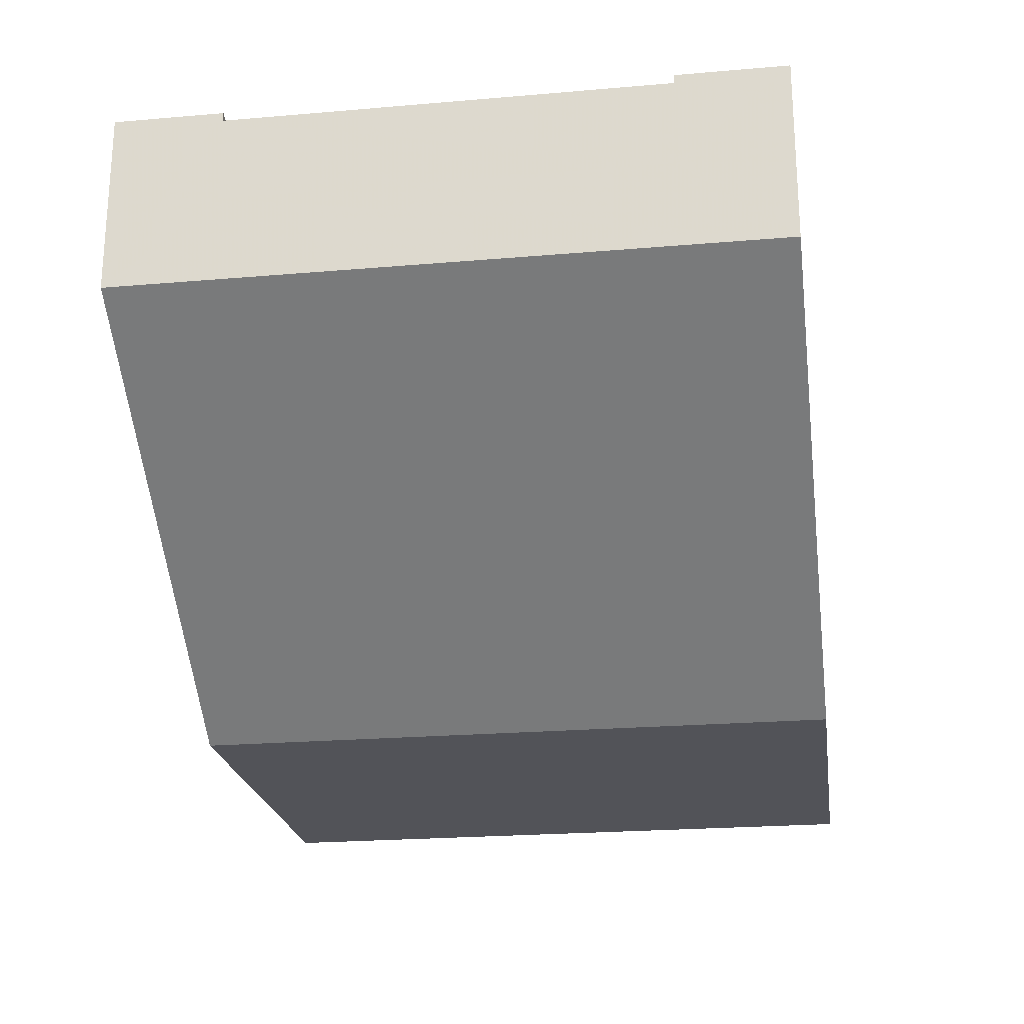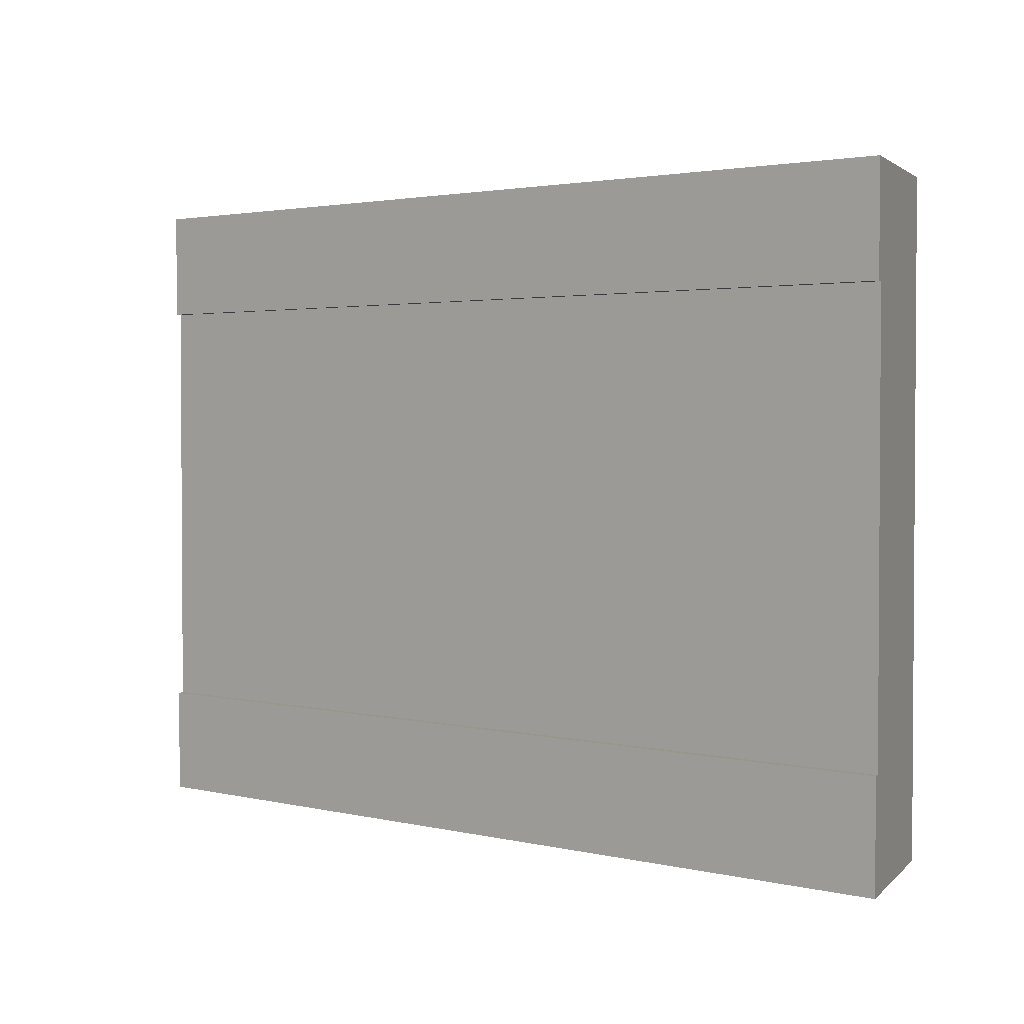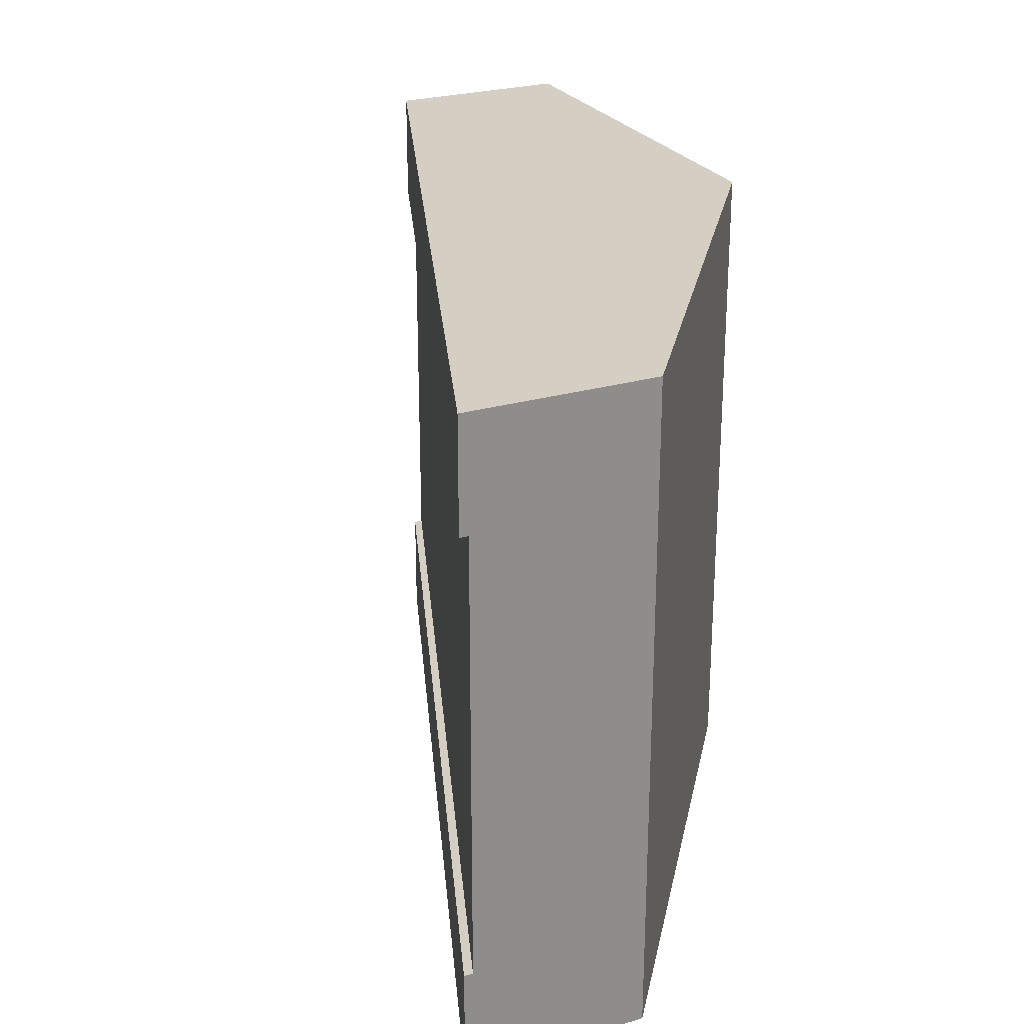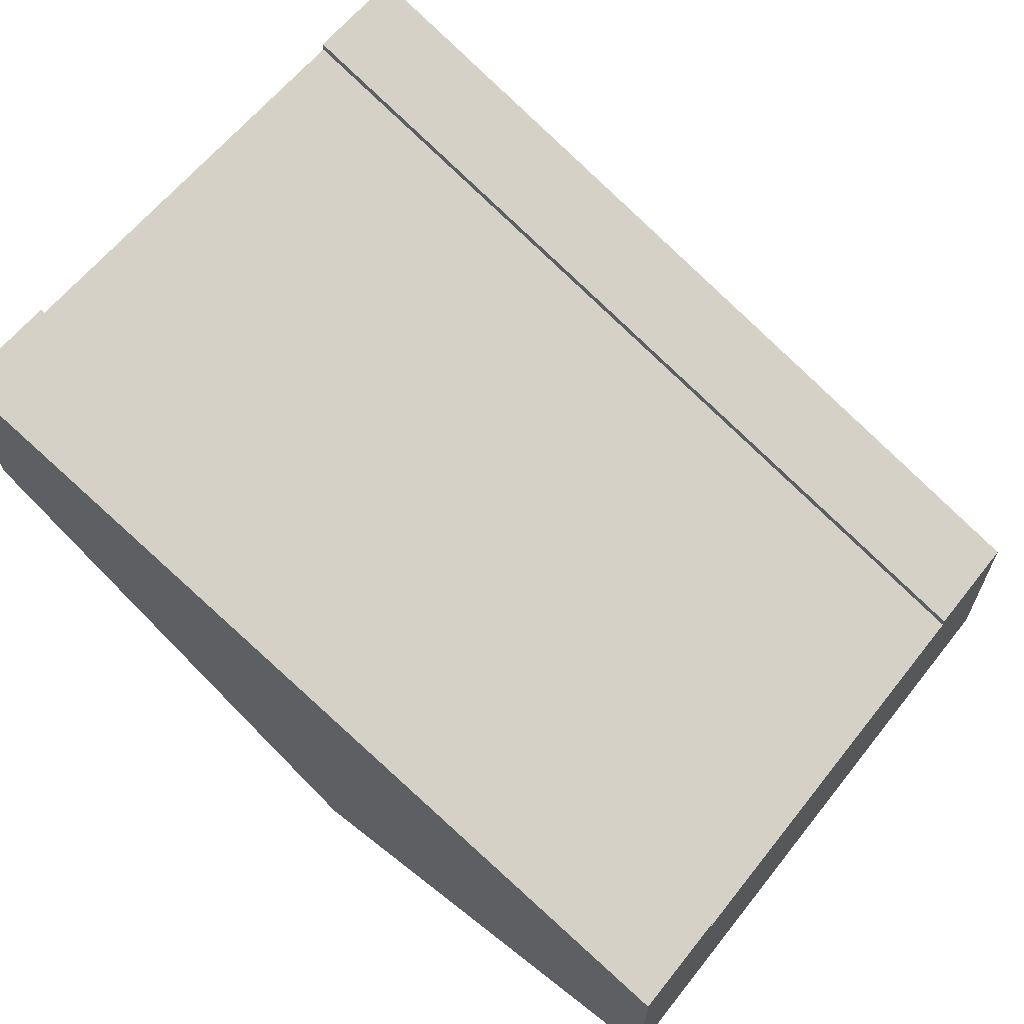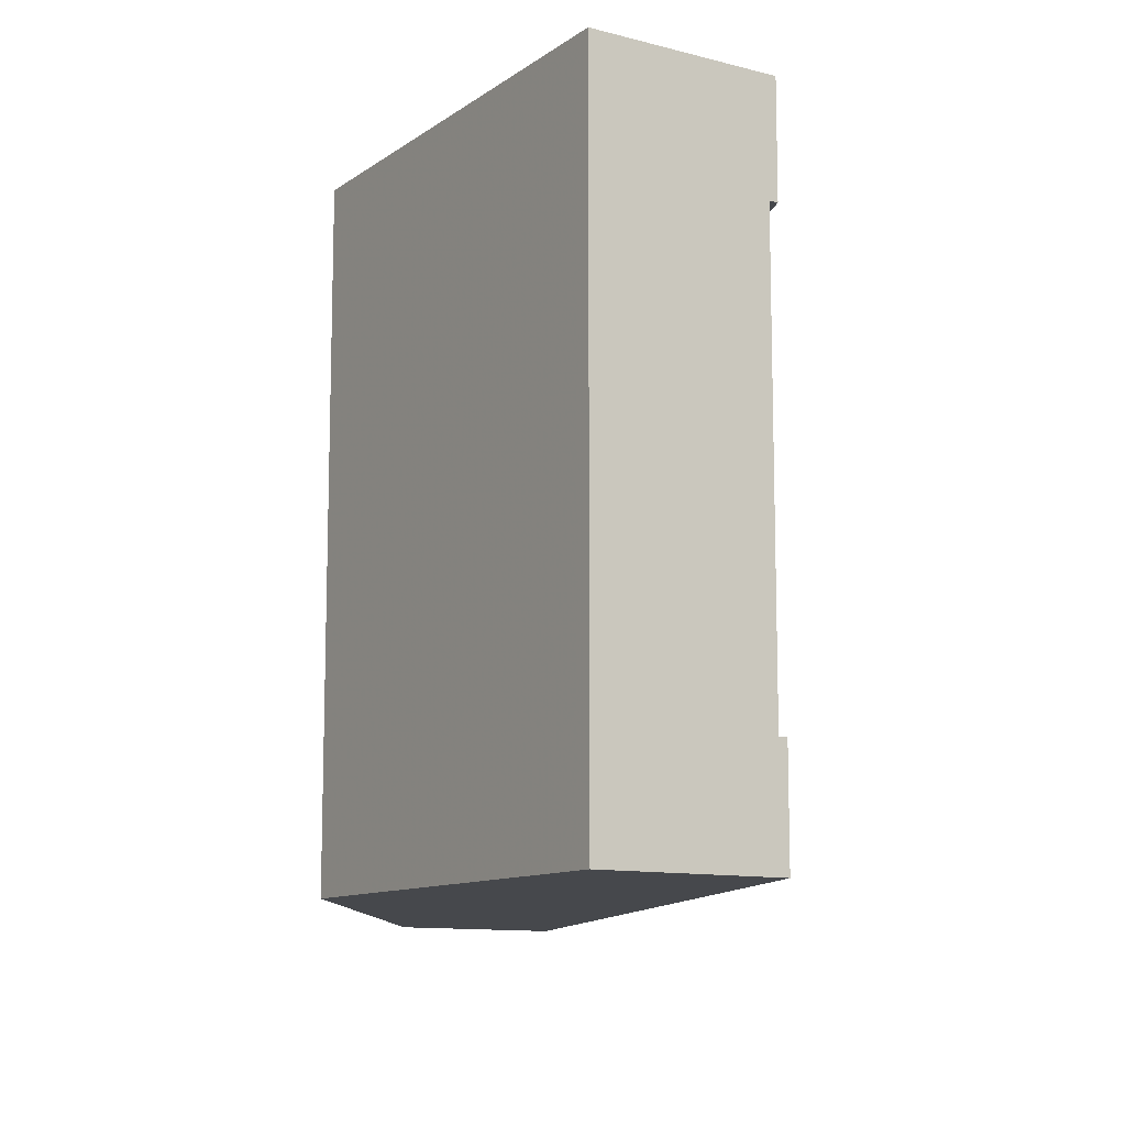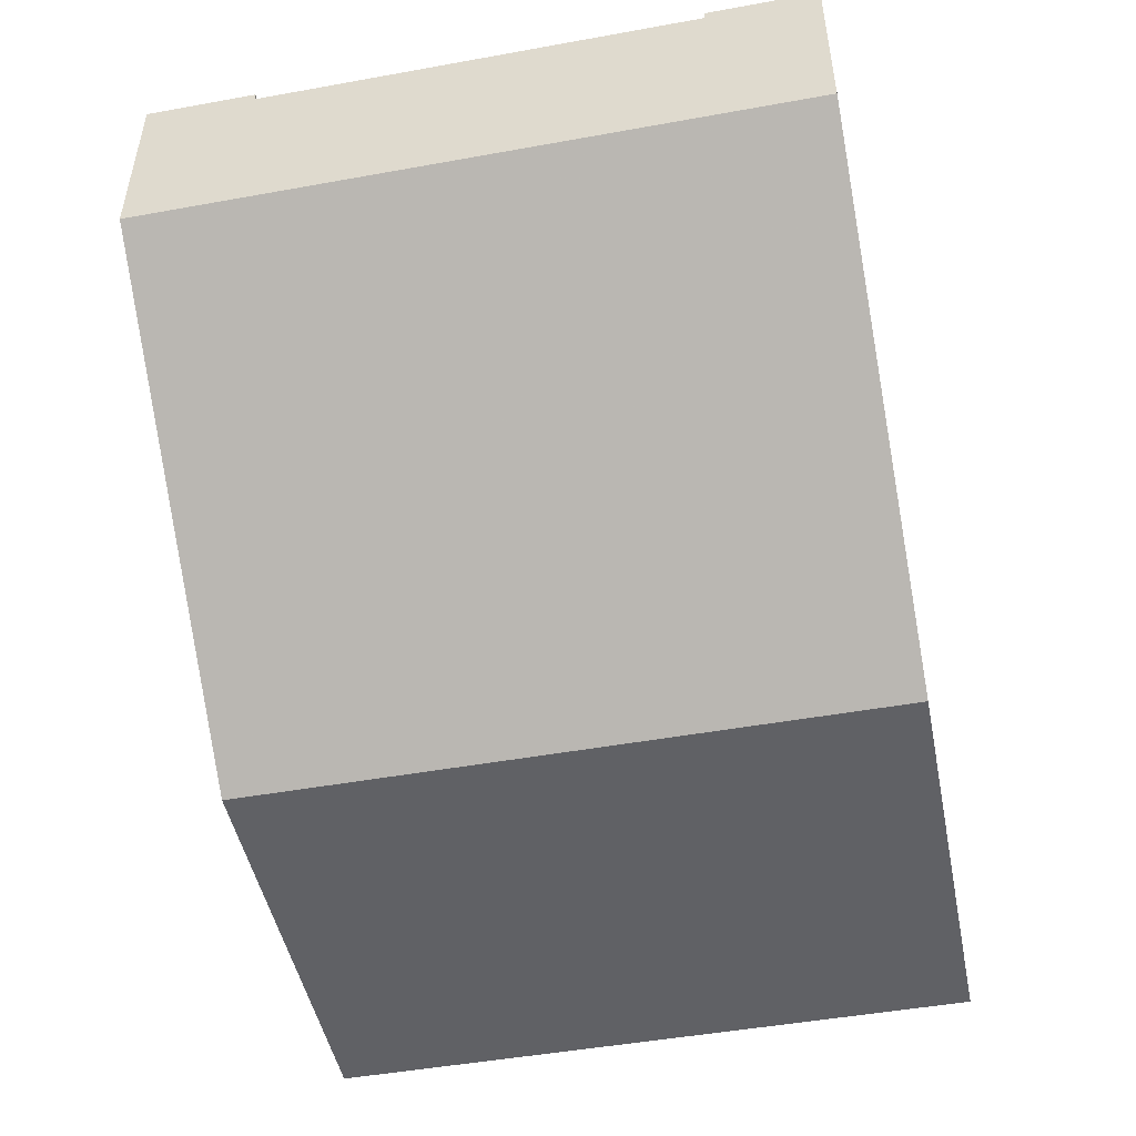
<metadata>
{"format":"obj","ext":"obj","renderer":"f3d","projection":"perspective","resolution":1024,"background":"white","views":[{"elev":-22.7,"azim":-81.6,"up":"+Y"},{"elev":2.3,"azim":-159.6,"up":"+Z"},{"elev":25.7,"azim":-115.1,"up":"+Z"},{"elev":62.8,"azim":38.5,"up":"+Y"},{"elev":-11.2,"azim":57.8,"up":"+Z"},{"elev":-48.4,"azim":-78.6,"up":"+Y"}]}
</metadata>
<code>
v 1 0.21 0.25
v 1 0.21 0.125
v 0 0.5767 0.125
v 0 0.5767 0.25
v 1 0.21 0.875
v 1 0 0.875
v 1 0 0.125
v 1 0.2 0.25
v 1 0.1 0.25
v 1 0.1 0.75
v 1 0.2 0.75
v 1 0.21 0.75
v 0 0.5767 0.875
v 0 0.3667 0.875
v 0.5 0 0.875
v 0 0.5767 0.75
v 0 0.3667 0.125
v 0 0.5667 0.75
v 0 0.4667 0.75
v 0 0.4667 0.25
v 0 0.5667 0.25
v 0.5 0 0.125
g Mesh1 Group1 Model
f 4 2 3
f 4 1 2
f 6 12 5
f 7 2 9
f 7 9 10
f 11 12 6
f 10 11 6
f 7 10 6
f 1 8 9
f 1 9 2
f 14 5 13
f 15 6 5
f 15 5 14
f 12 13 5
f 12 16 13
f 17 4 3
f 14 13 19
f 14 19 20
f 20 4 17
f 14 20 17
f 16 19 13
f 2 7 22
f 2 22 3
f 22 17 3
f 22 6 15
f 22 7 6
f 14 22 15
f 14 17 22
f 18 12 11
f 18 16 12
f 21 11 8
f 21 18 11
f 1 21 8
f 1 4 21
f 21 19 18
f 21 20 19
f 11 9 8
f 11 10 9

</code>
